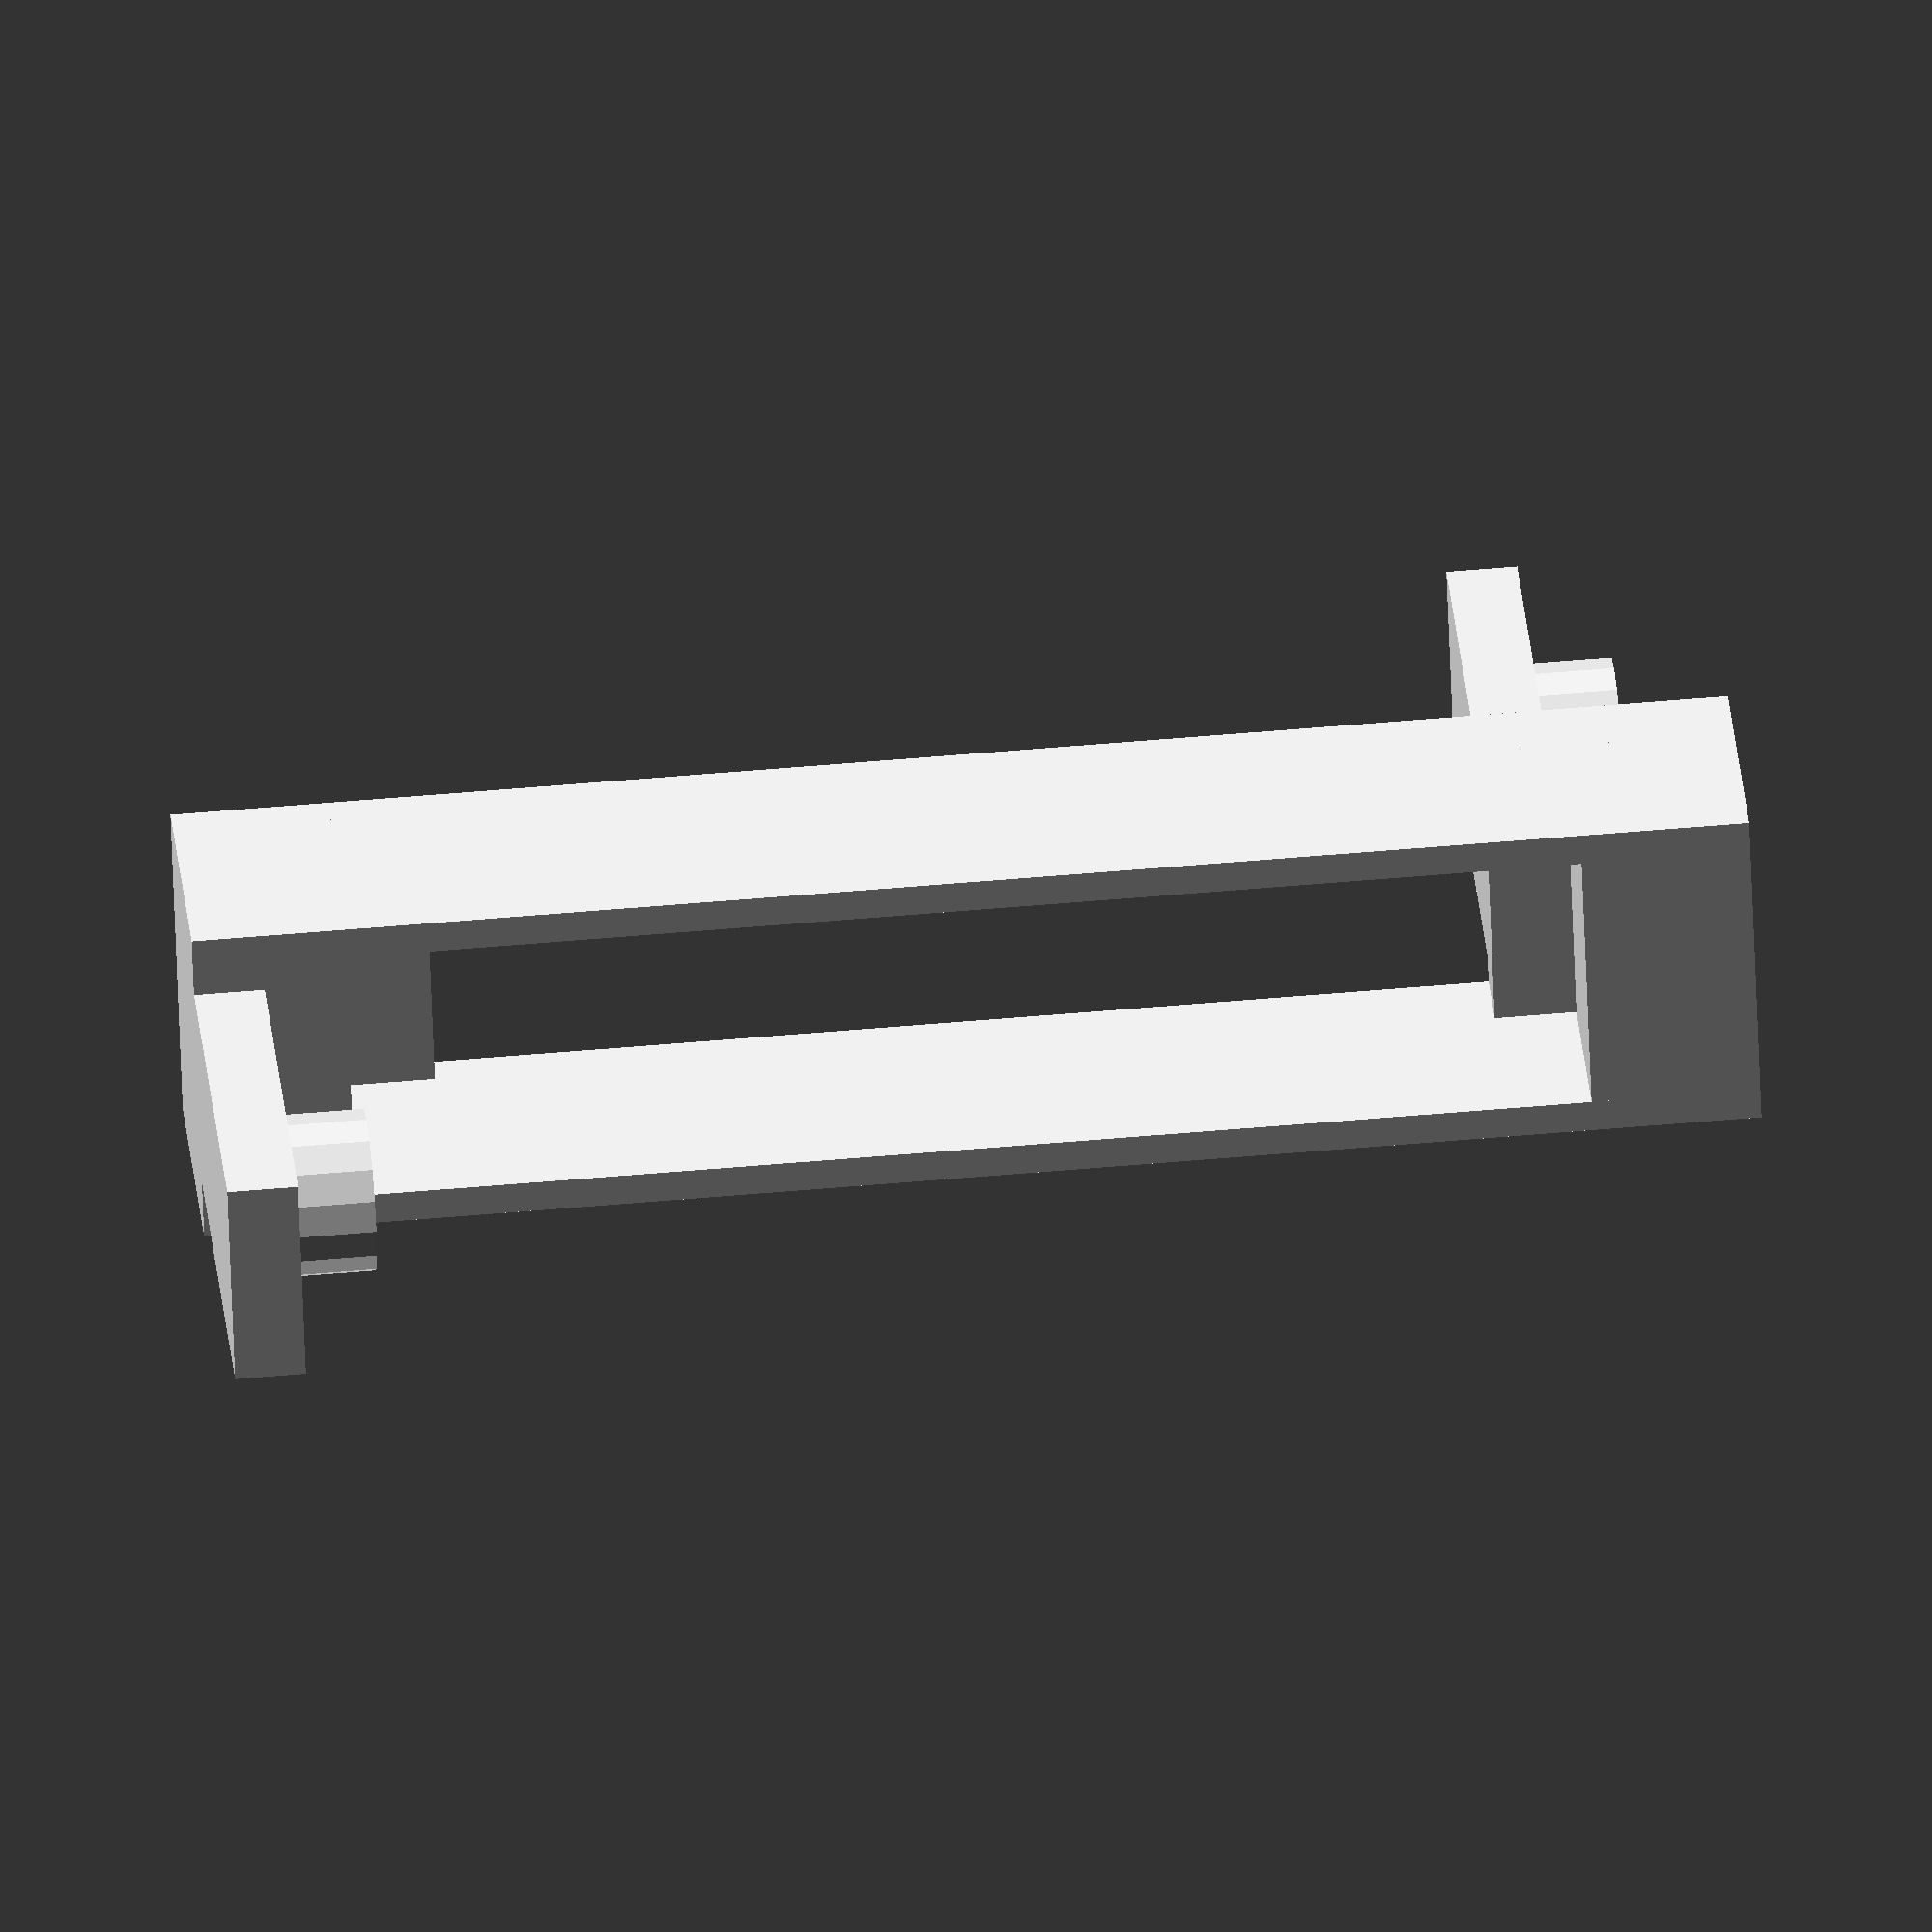
<openscad>
WS = 0.3;   // pixel to mm
TH = 1.3 / WS;   // minimum thickness
TH2 = 0.6 / WS;

l1 = 208.36;
l2 = 128.36;
h = abs(l2 - l1);
w = 21;
d = 15;
cw = max(w - 6 / WS, 4 / WS);
cl = 7 / WS;
// echo("Connector length: " + (cl * WS) + "mm");

scale([WS, WS, WS]) {
  // floor & pillars
  *difference() {
    translate([0, 0, -TH]) cube([d, w, h + TH]);
    translate([-5, TH, 0]) cube([d + 10, w - TH * 2, h - TH]);
    translate([TH, -5, 0]) cube([d - TH * 2, w + 10, h - TH]);
  }

  // lower box
  cube([d, TH2, h + 6]);
  translate([0, w - TH2, 0]) cube([d, TH2, h + 6]);
  cube([TH2, w, 6]);

  translate([0, 0, h - TH]) cube([d, w, TH]);
  translate([d-TH2, 0, h-1]) cube([TH2, w, 6+1]);

  // lower connector
  translate([0, 0, -(TH+1.5/WS)]) cube([d, w, TH+1.5/WS]);
  translate([d, (w - cw) / 2, -(TH+1.5/WS)]) cube([cl, cw, TH]);
  translate([d+4/WS, w/2, -1.7/WS]) cylinder(r=1.5/WS, h=1.7/WS);

  // upper box
  *translate([0, 0, h]) {
    cube([d, TH2, 6]);
    translate([0, w - TH2, 0]) cube([d, TH2, 6]);
    translate([d - TH2, 0, 0]) cube([TH2, w, 6]);
  }

  // upper connector
  translate([0, 0, h - (TH+1.5/WS)]) cube([TH, w, TH+1.5/WS]);
  translate([-cl, (w - cw) / 2, h - (TH+1.5/WS)]) cube([cl, cw, TH]);
  translate([-4/WS, w/2, h-1.7/WS]) cylinder(r=1.5/WS, h=1.7/WS);
}

</openscad>
<views>
elev=126.4 azim=22.4 roll=275.4 proj=o view=solid
</views>
